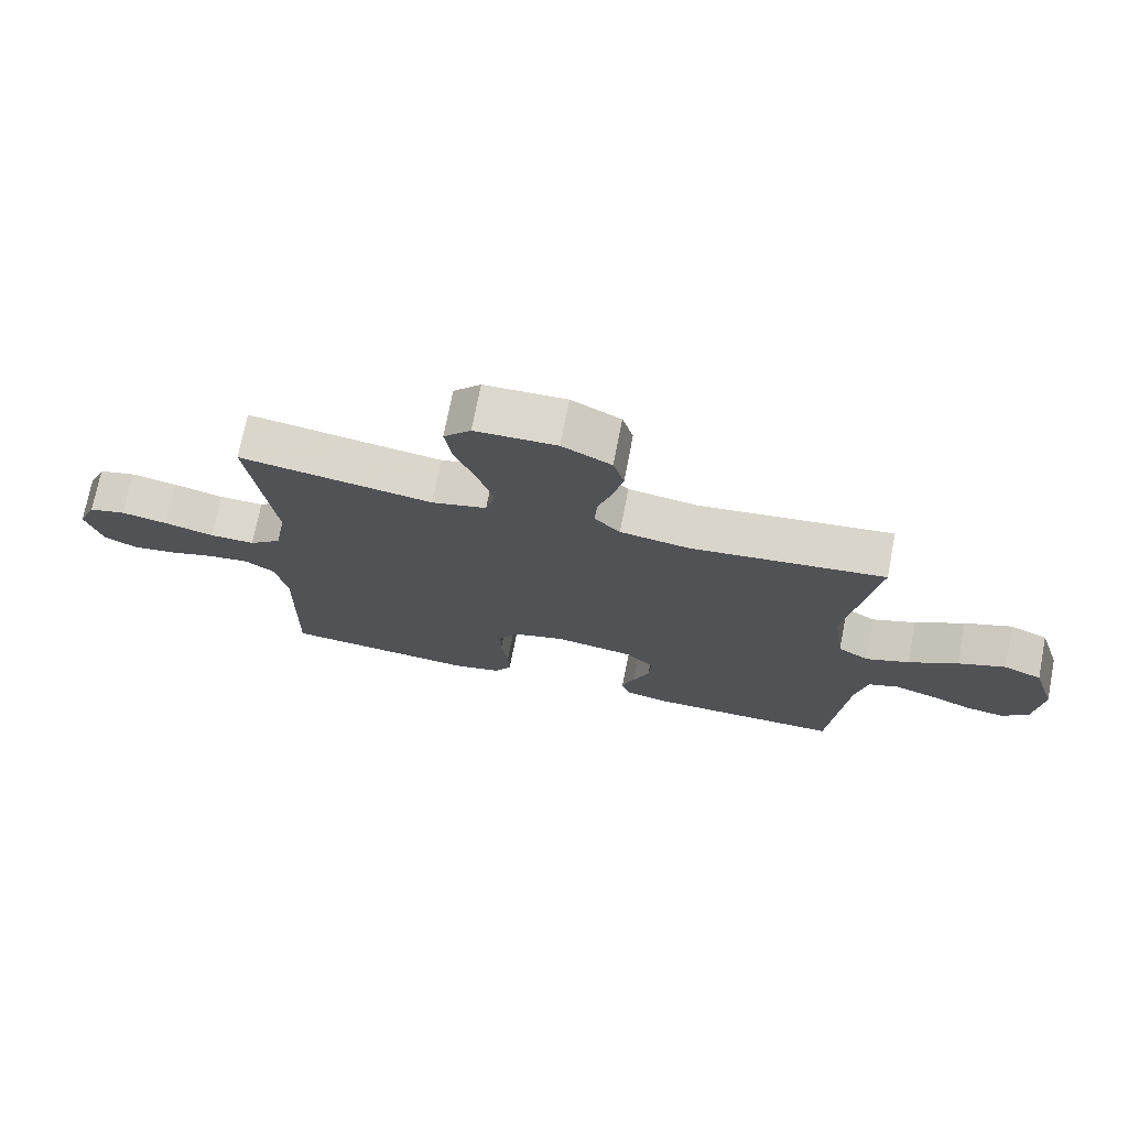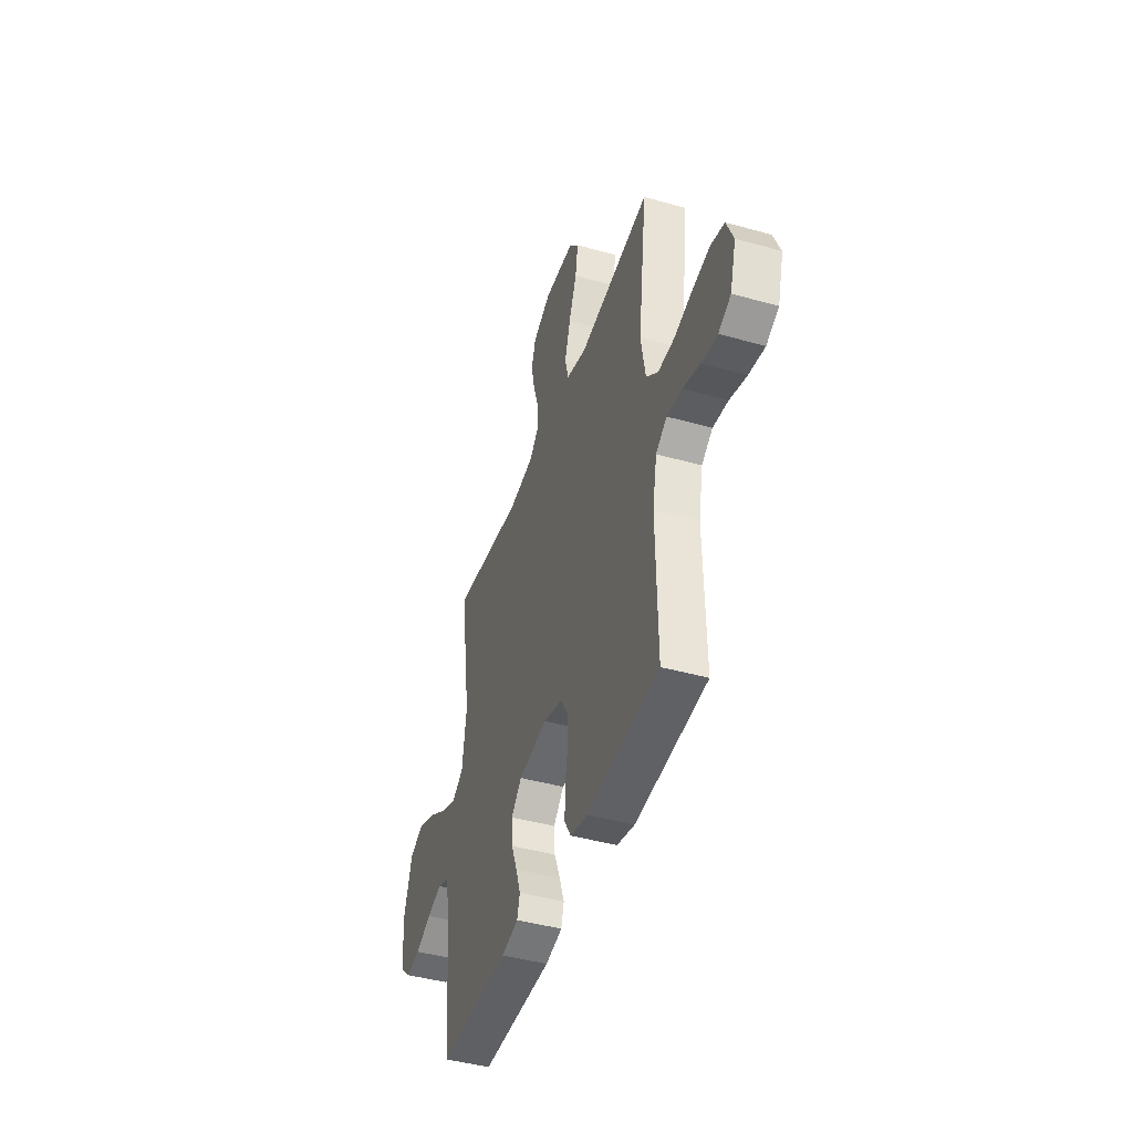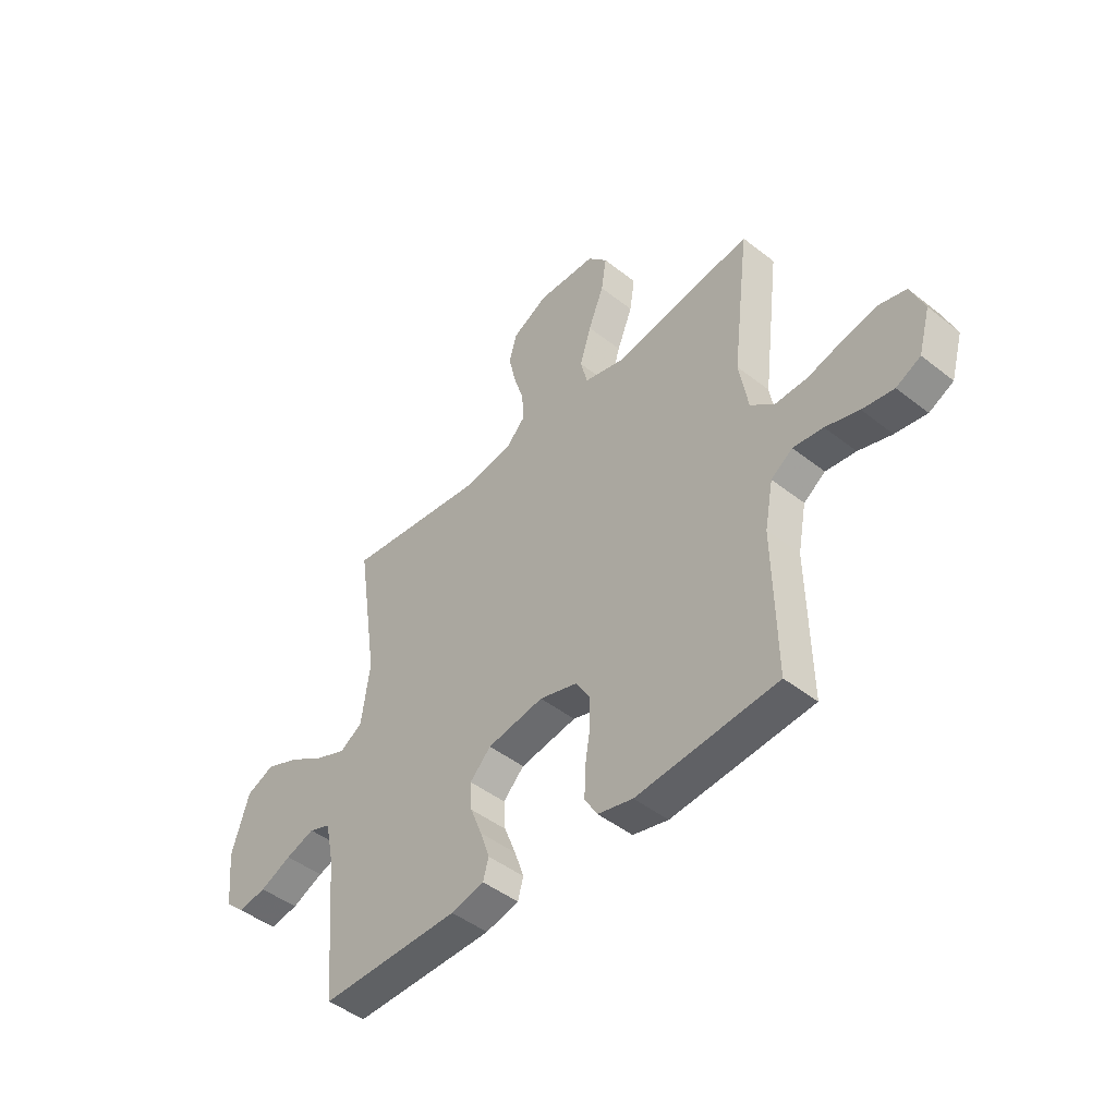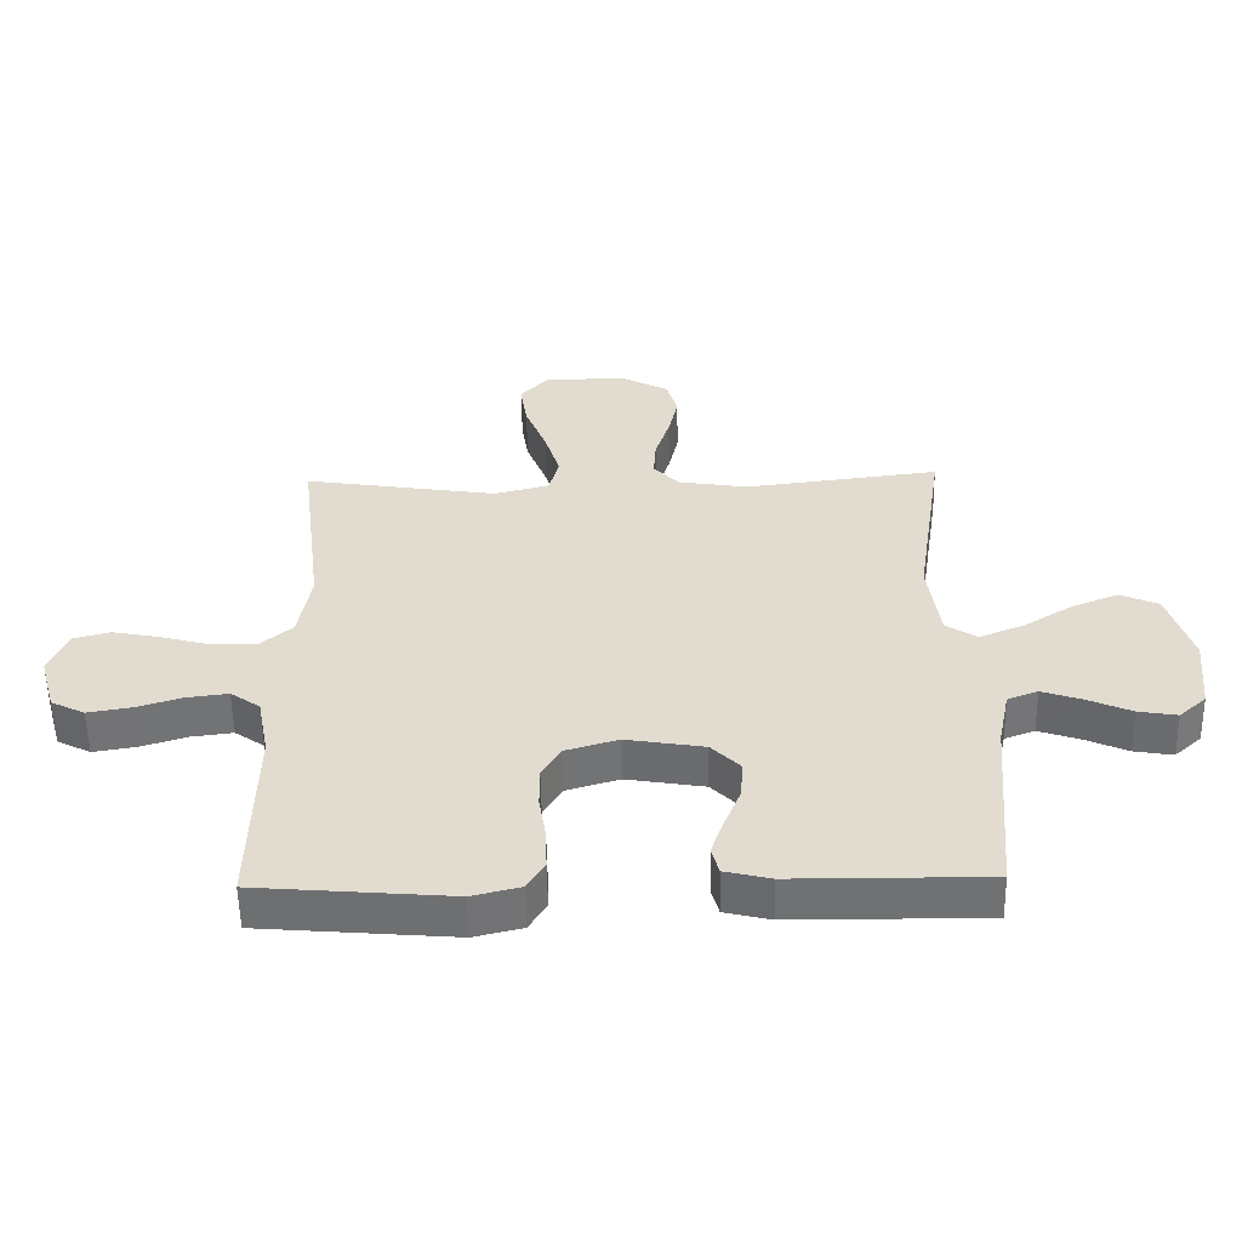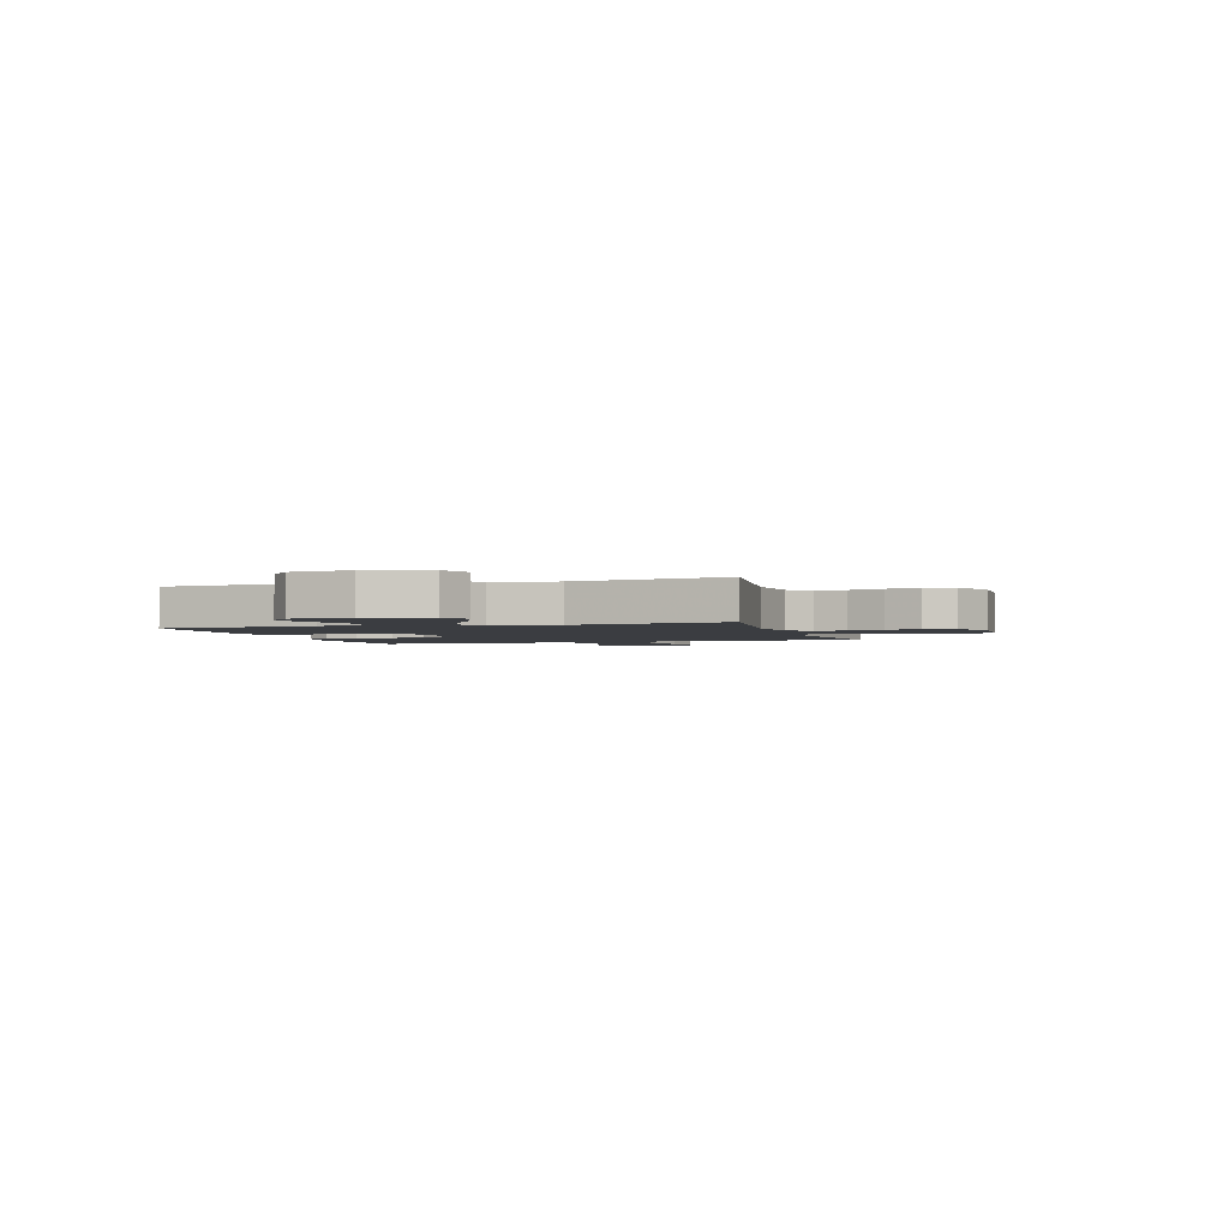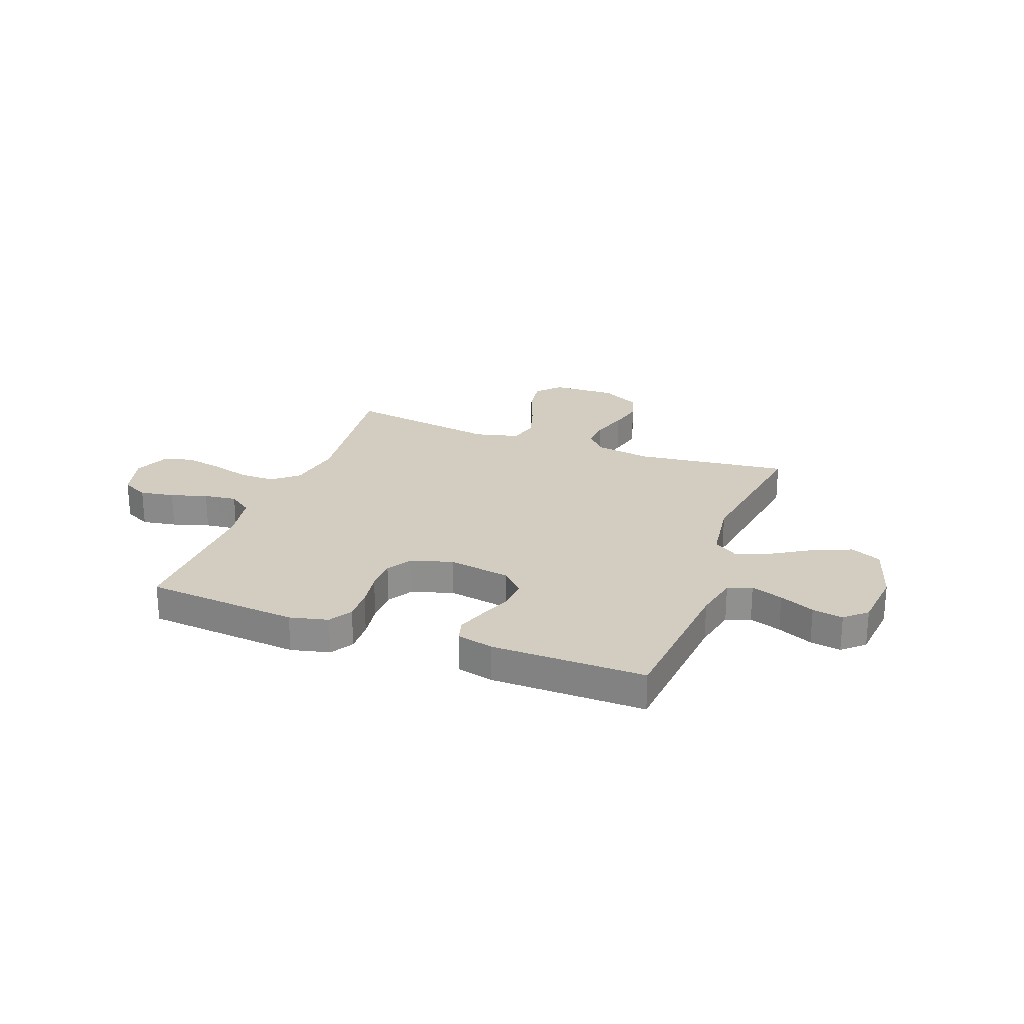
<metadata>
{"format":"obj","ext":"obj","renderer":"f3d","projection":"perspective","resolution":1024,"background":"white","views":[{"elev":72.9,"azim":-169.0,"up":"+Z"},{"elev":-43.6,"azim":71.6,"up":"+Z"},{"elev":-46.0,"azim":48.0,"up":"+Z"},{"elev":-55.3,"azim":-179.0,"up":"+Z"},{"elev":-2.3,"azim":-73.1,"up":"+Y"},{"elev":24.5,"azim":-159.4,"up":"+Y"}]}
</metadata>
<code>
v 0.5 0.07 0.5
v 0.463 0.07 0.2
v 0.482 0.07 0.091
v 0.532 0.07 0.049
v 0.602 0.07 0.05
v 0.679 0.07 0.071
v 0.751 0.07 0.085
v 0.808 0.07 0.07
v 0.837 0.07 0
v 0.812 0.07 -0.088
v 0.76 0.07 -0.114
v 0.693 0.07 -0.103
v 0.622 0.07 -0.081
v 0.558 0.07 -0.073
v 0.512 0.07 -0.105
v 0.494 0.07 -0.2
v 0.5 0.07 -0.5
v 0.2 0.07 -0.525
v 0.125 0.07 -0.507
v 0.098 0.07 -0.462
v 0.1 0.07 -0.4
v 0.111 0.07 -0.331
v 0.111 0.07 -0.267
v 0.081 0.07 -0.218
v 0 0.07 -0.194
v -0.121 0.07 -0.214
v -0.166 0.07 -0.259
v -0.162 0.07 -0.318
v -0.137 0.07 -0.381
v -0.117 0.07 -0.439
v -0.129 0.07 -0.481
v -0.2 0.07 -0.498
v -0.5 0.07 -0.5
v -0.526 0.07 -0.2
v -0.544 0.07 -0.113
v -0.591 0.07 -0.095
v -0.653 0.07 -0.116
v -0.721 0.07 -0.146
v -0.781 0.07 -0.156
v -0.823 0.07 -0.118
v -0.835 0.07 0
v -0.798 0.07 0.119
v -0.738 0.07 0.145
v -0.665 0.07 0.115
v -0.589 0.07 0.068
v -0.521 0.07 0.041
v -0.473 0.07 0.072
v -0.455 0.07 0.2
v -0.5 0.07 0.5
v -0.2 0.07 0.463
v -0.092 0.07 0.48
v -0.052 0.07 0.522
v -0.056 0.07 0.582
v -0.078 0.07 0.651
v -0.093 0.07 0.718
v -0.076 0.07 0.776
v 0 0.07 0.816
v 0.126 0.07 0.812
v 0.168 0.07 0.766
v 0.157 0.07 0.695
v 0.124 0.07 0.612
v 0.1 0.07 0.534
v 0.115 0.07 0.476
v 0.2 0.07 0.454
v 0.5 0 0.5
v 0.463 0 0.2
v 0.482 0 0.091
v 0.532 0 0.049
v 0.602 0 0.05
v 0.679 0 0.071
v 0.751 0 0.085
v 0.808 0 0.07
v 0.837 0 0
v 0.812 0 -0.088
v 0.76 0 -0.114
v 0.693 0 -0.103
v 0.622 0 -0.081
v 0.558 0 -0.073
v 0.512 0 -0.105
v 0.494 0 -0.2
v 0.5 0 -0.5
v 0.2 0 -0.525
v 0.125 0 -0.507
v 0.098 0 -0.462
v 0.1 0 -0.4
v 0.111 0 -0.331
v 0.111 0 -0.267
v 0.081 0 -0.218
v 0 0 -0.194
v -0.121 0 -0.214
v -0.166 0 -0.259
v -0.162 0 -0.318
v -0.137 0 -0.381
v -0.117 0 -0.439
v -0.129 0 -0.481
v -0.2 0 -0.498
v -0.5 0 -0.5
v -0.526 0 -0.2
v -0.544 0 -0.113
v -0.591 0 -0.095
v -0.653 0 -0.116
v -0.721 0 -0.146
v -0.781 0 -0.156
v -0.823 0 -0.118
v -0.835 0 0
v -0.798 0 0.119
v -0.738 0 0.145
v -0.665 0 0.115
v -0.589 0 0.068
v -0.521 0 0.041
v -0.473 0 0.072
v -0.455 0 0.2
v -0.5 0 0.5
v -0.2 0 0.463
v -0.092 0 0.48
v -0.052 0 0.522
v -0.056 0 0.582
v -0.078 0 0.651
v -0.093 0 0.718
v -0.076 0 0.776
v 0 0 0.816
v 0.126 0 0.812
v 0.168 0 0.766
v 0.157 0 0.695
v 0.124 0 0.612
v 0.1 0 0.534
v 0.115 0 0.476
v 0.2 0 0.454
f 58 59 60 61
f 58 61 62
f 57 58 62
f 56 57 62 63
f 53 54 55 56
f 48 49 50
f 47 48 50 51
f 42 43 44 45
f 42 45 46
f 41 42 46
f 40 41 46
f 37 38 39 40
f 36 37 40 46
f 35 36 46 47
f 31 32 33 34
f 28 29 30 31
f 28 31 34 35
f 19 20 21 22
f 19 22 23
f 16 17 18 19
f 15 16 19 23
f 14 15 23 24
f 10 11 12 13
f 10 13 14
f 9 10 14
f 8 9 14
f 5 6 7 8
f 5 8 14 24
f 64 1 2
f 63 64 2 3
f 53 56 63
f 52 53 63 3
f 27 28 35 47
f 26 27 47 51
f 25 26 51 52
f 4 5 24 25
f 3 4 25 52
f 125 124 123 122
f 126 125 122
f 126 122 121
f 127 126 121 120
f 120 119 118 117
f 114 113 112
f 115 114 112 111
f 109 108 107 106
f 110 109 106
f 110 106 105
f 110 105 104
f 104 103 102 101
f 110 104 101 100
f 111 110 100 99
f 98 97 96 95
f 95 94 93 92
f 99 98 95 92
f 86 85 84 83
f 87 86 83
f 83 82 81 80
f 87 83 80 79
f 88 87 79 78
f 77 76 75 74
f 78 77 74
f 78 74 73
f 78 73 72
f 72 71 70 69
f 88 78 72 69
f 66 65 128
f 67 66 128 127
f 127 120 117
f 67 127 117 116
f 111 99 92 91
f 115 111 91 90
f 116 115 90 89
f 89 88 69 68
f 116 89 68 67
f 1 65 66 2
f 2 66 67 3
f 3 67 68 4
f 4 68 69 5
f 5 69 70 6
f 6 70 71 7
f 7 71 72 8
f 8 72 73 9
f 9 73 74 10
f 10 74 75 11
f 11 75 76 12
f 12 76 77 13
f 13 77 78 14
f 14 78 79 15
f 15 79 80 16
f 16 80 81 17
f 17 81 82 18
f 18 82 83 19
f 19 83 84 20
f 20 84 85 21
f 21 85 86 22
f 22 86 87 23
f 23 87 88 24
f 24 88 89 25
f 25 89 90 26
f 26 90 91 27
f 27 91 92 28
f 28 92 93 29
f 29 93 94 30
f 30 94 95 31
f 31 95 96 32
f 32 96 97 33
f 33 97 98 34
f 34 98 99 35
f 35 99 100 36
f 36 100 101 37
f 37 101 102 38
f 38 102 103 39
f 39 103 104 40
f 40 104 105 41
f 41 105 106 42
f 42 106 107 43
f 43 107 108 44
f 44 108 109 45
f 45 109 110 46
f 46 110 111 47
f 47 111 112 48
f 48 112 113 49
f 49 113 114 50
f 50 114 115 51
f 51 115 116 52
f 52 116 117 53
f 53 117 118 54
f 54 118 119 55
f 55 119 120 56
f 56 120 121 57
f 57 121 122 58
f 58 122 123 59
f 59 123 124 60
f 60 124 125 61
f 61 125 126 62
f 62 126 127 63
f 63 127 128 64
f 64 128 65 1

</code>
